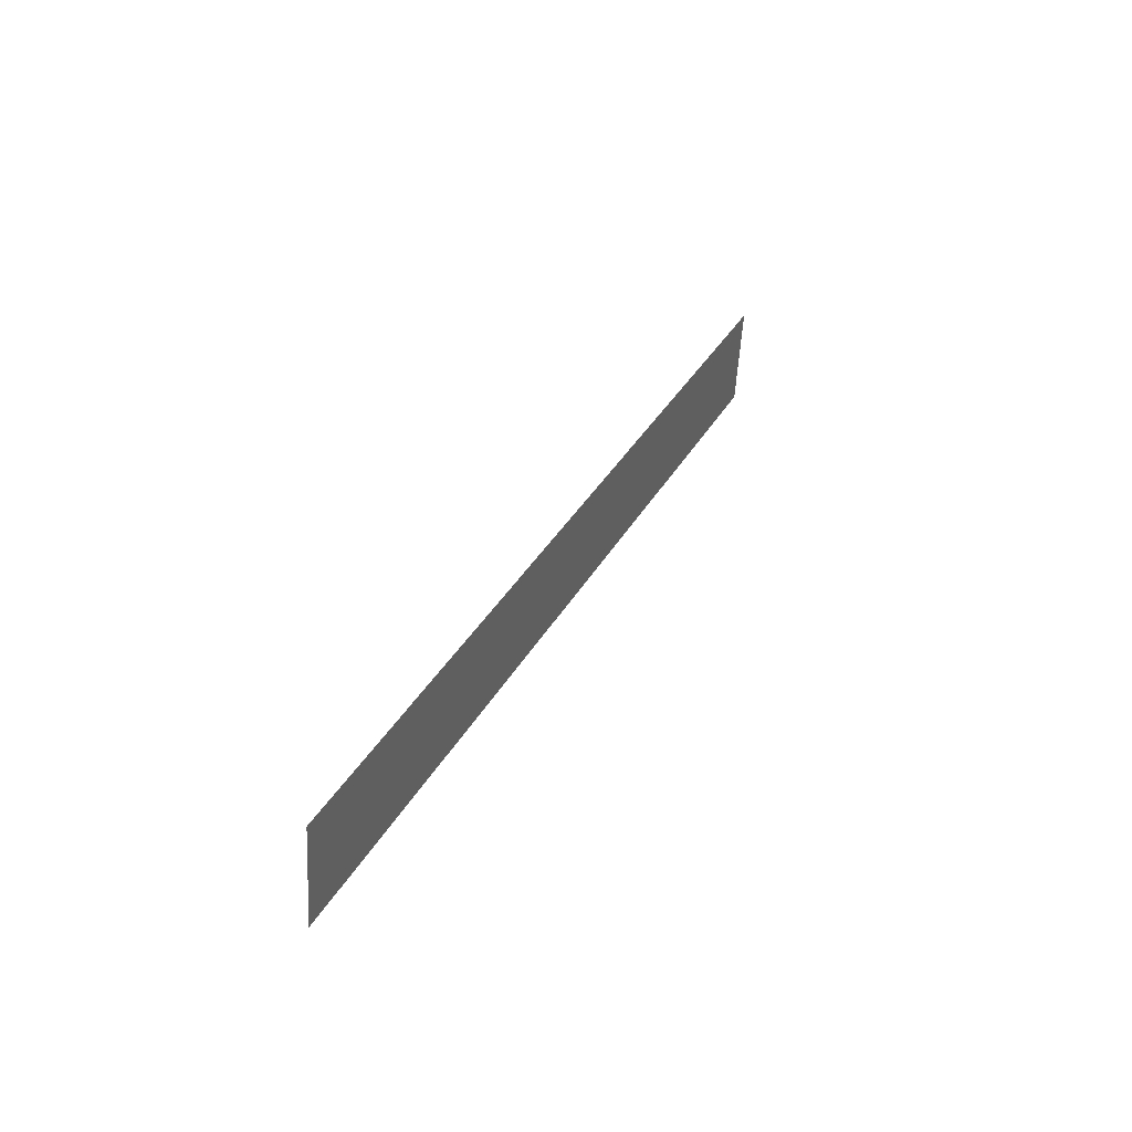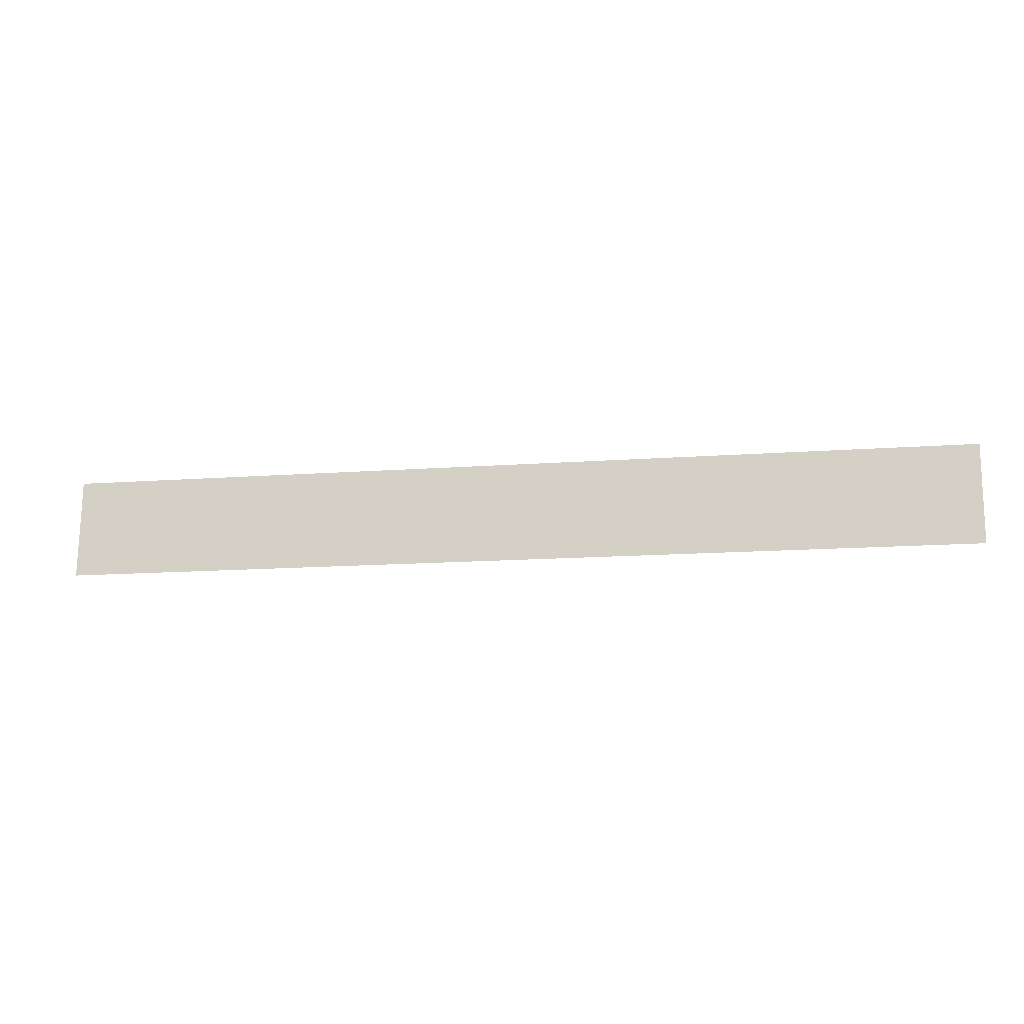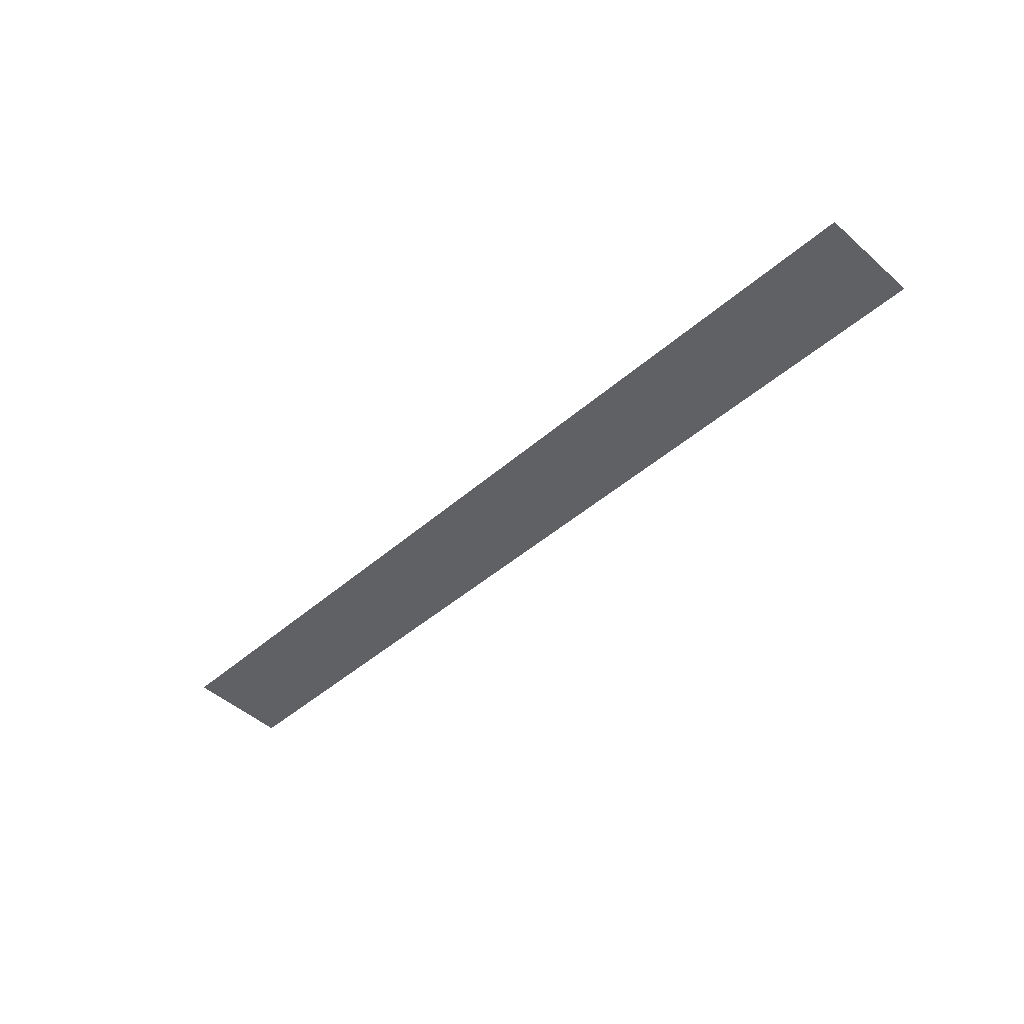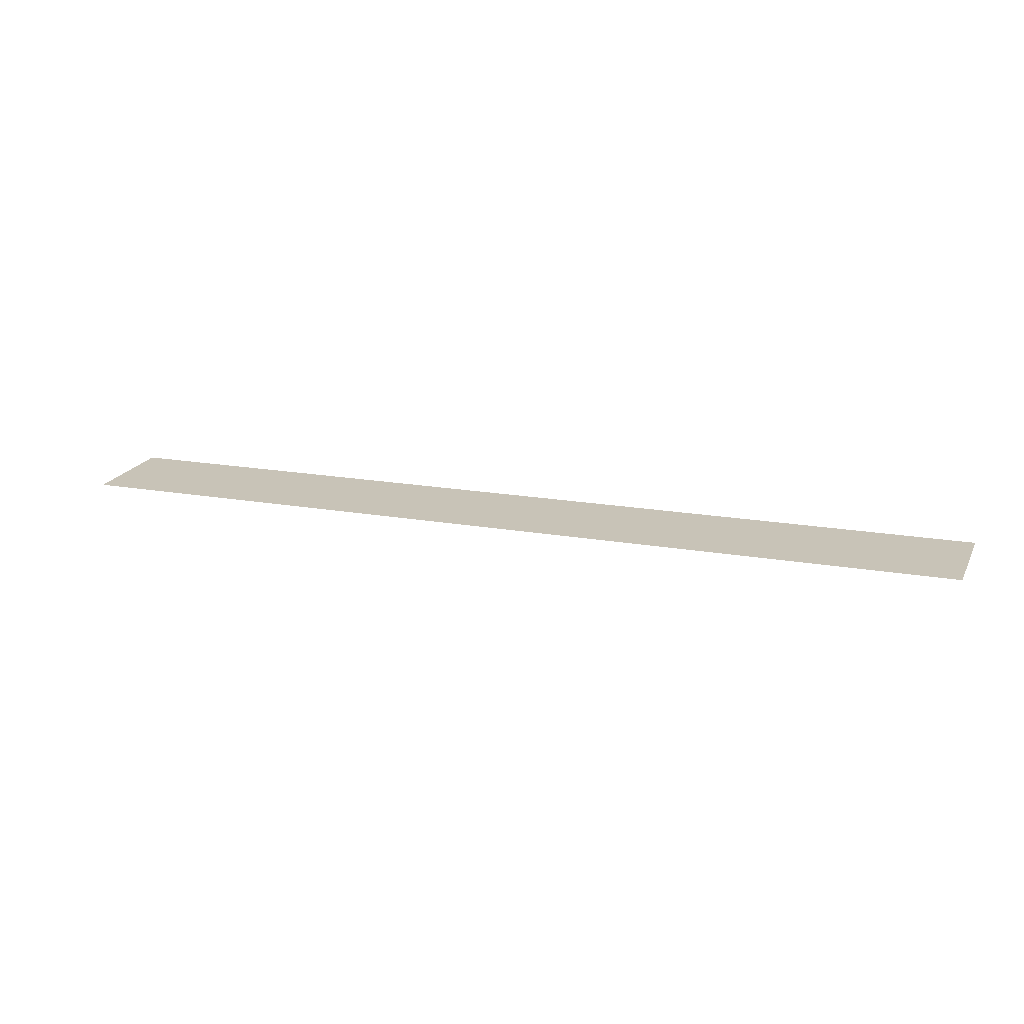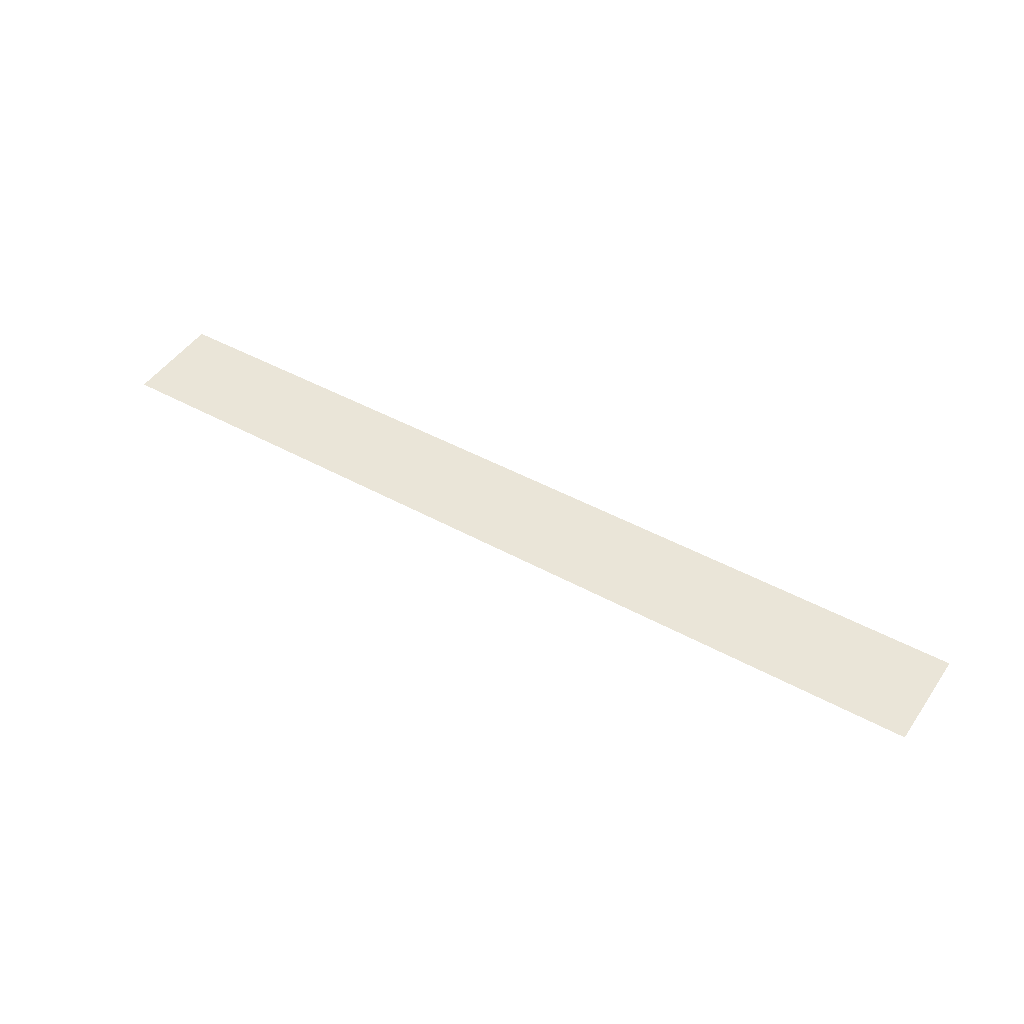
<metadata>
{"format":"obj","ext":"obj","renderer":"f3d","projection":"perspective","resolution":1024,"background":"white","views":[{"elev":32.9,"azim":-65.8,"up":"+Z"},{"elev":-13.3,"azim":-170.1,"up":"+Z"},{"elev":-43.9,"azim":-134.1,"up":"+Y"},{"elev":16.5,"azim":20.7,"up":"+Y"},{"elev":43.7,"azim":33.2,"up":"+Y"}]}
</metadata>
<code>
o mesh185/mesh185-geometry#mesh185-geometry
v 0.86 0.03206 -0.1121
v 0.8398 0.0322 -0.1143
v 0.8398 0.03206 -0.1121
v 0.86 0.0322 -0.1143
f 1 2 3
f 2 1 4
f 3 2 1
f 4 1 2

</code>
